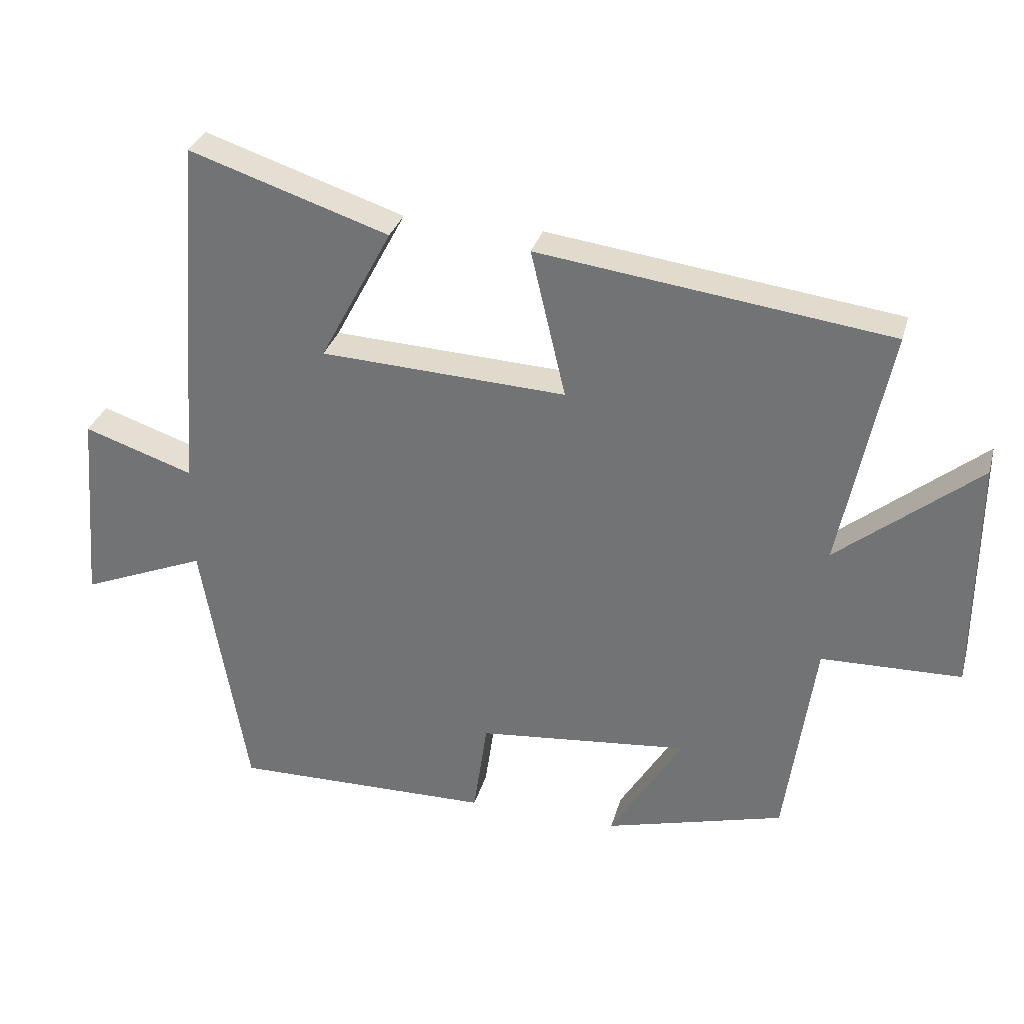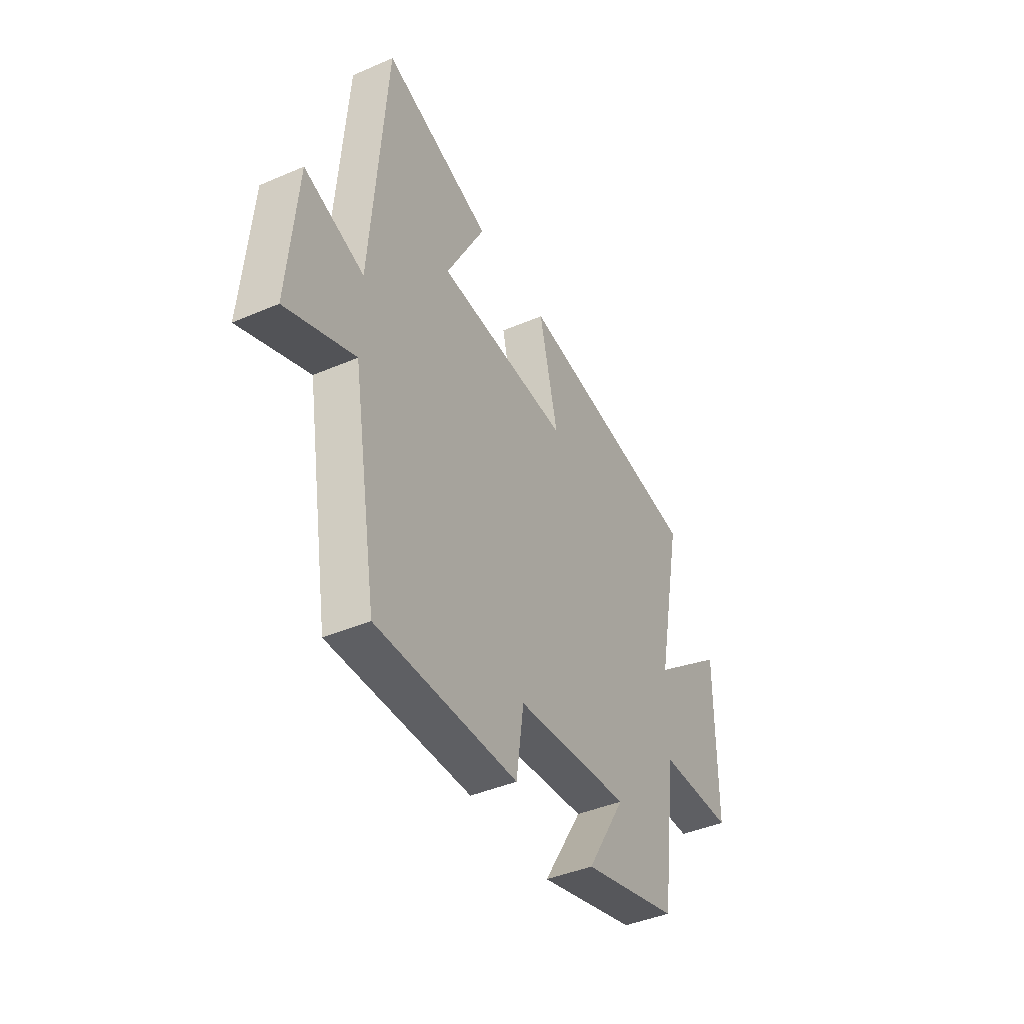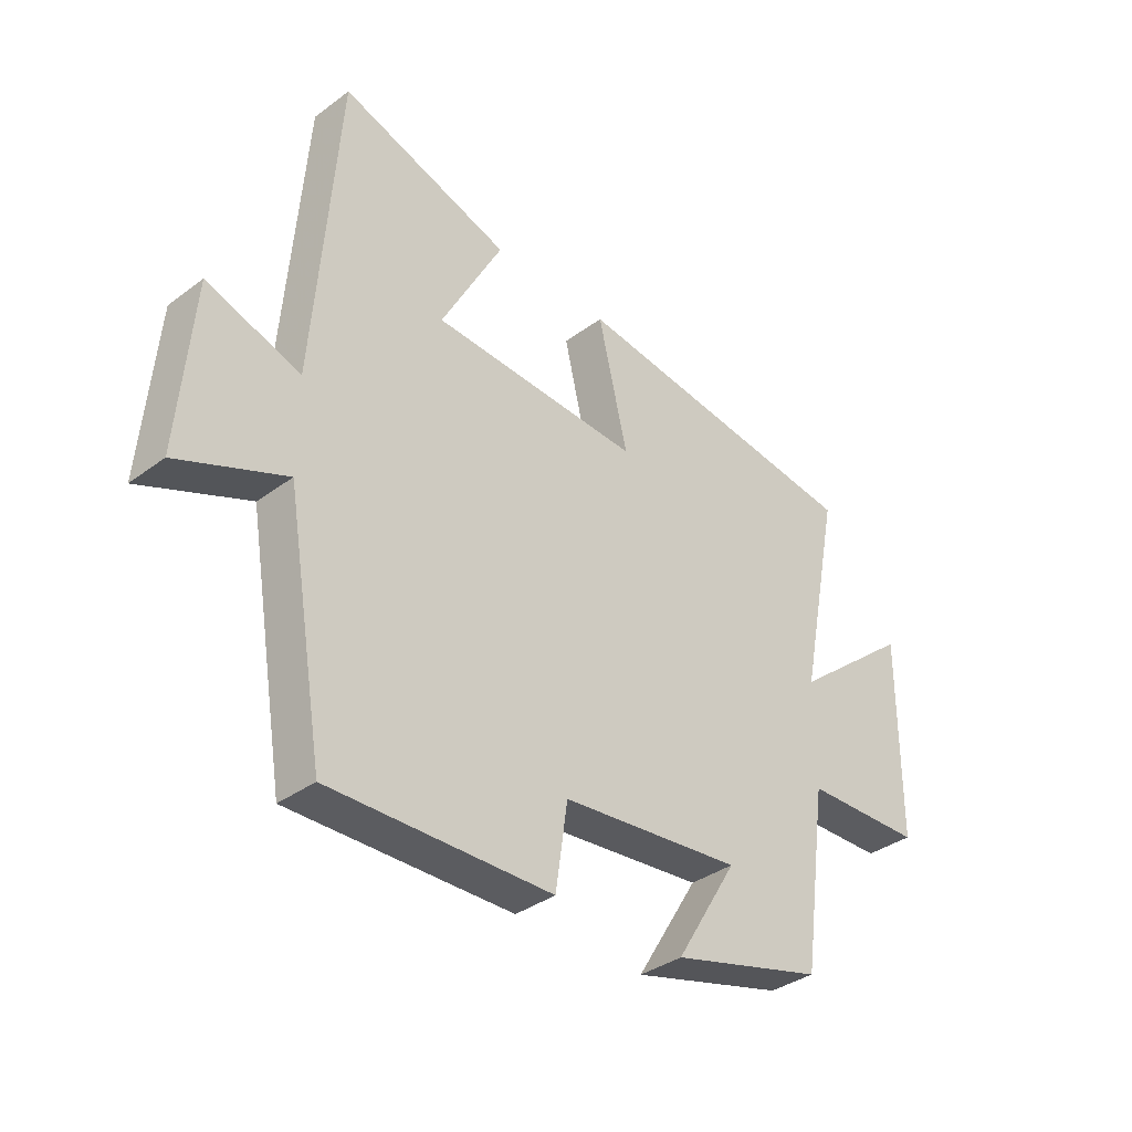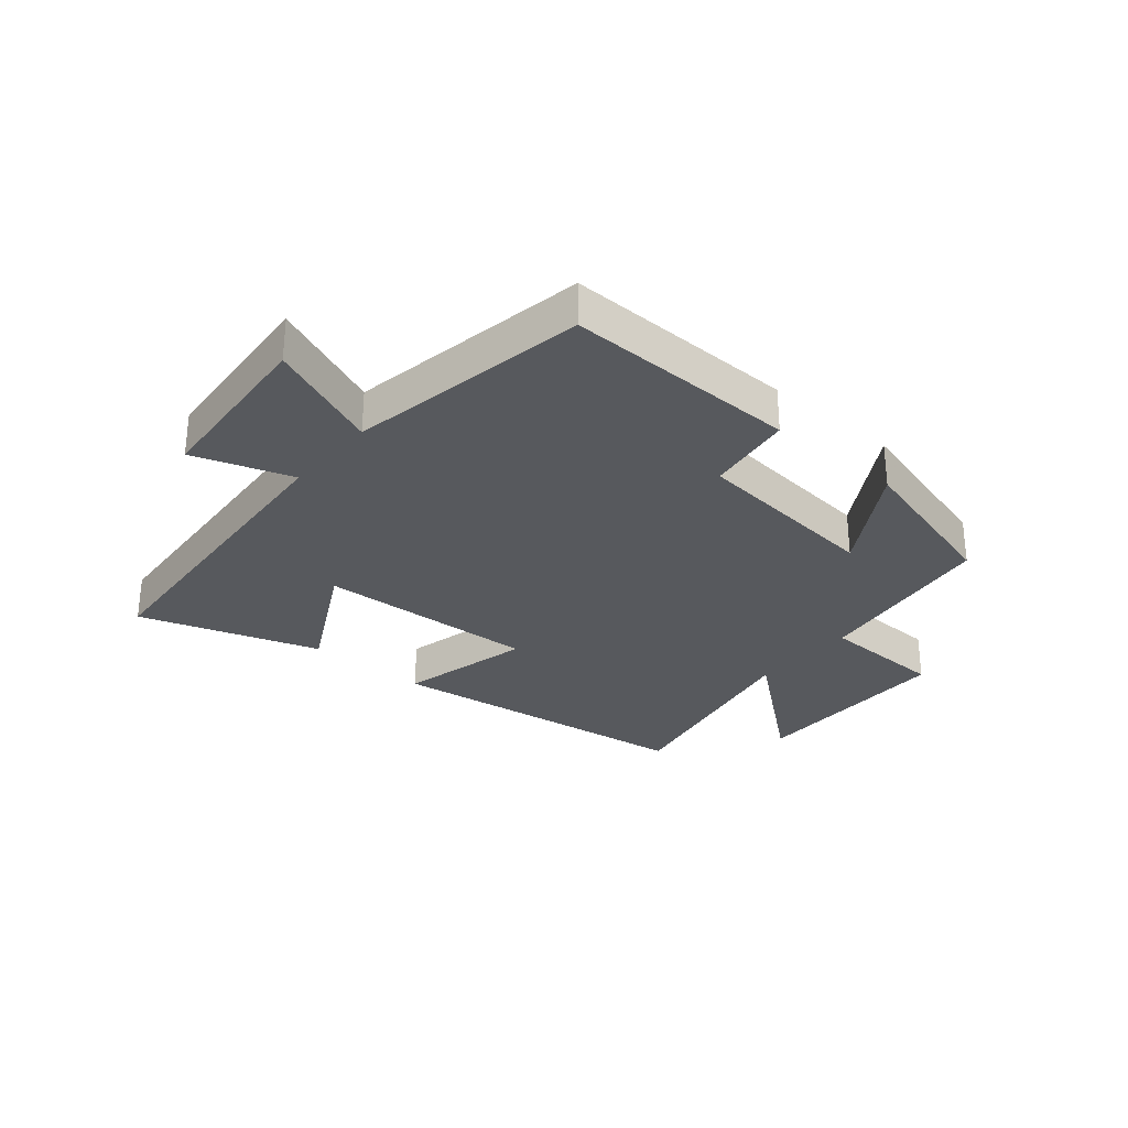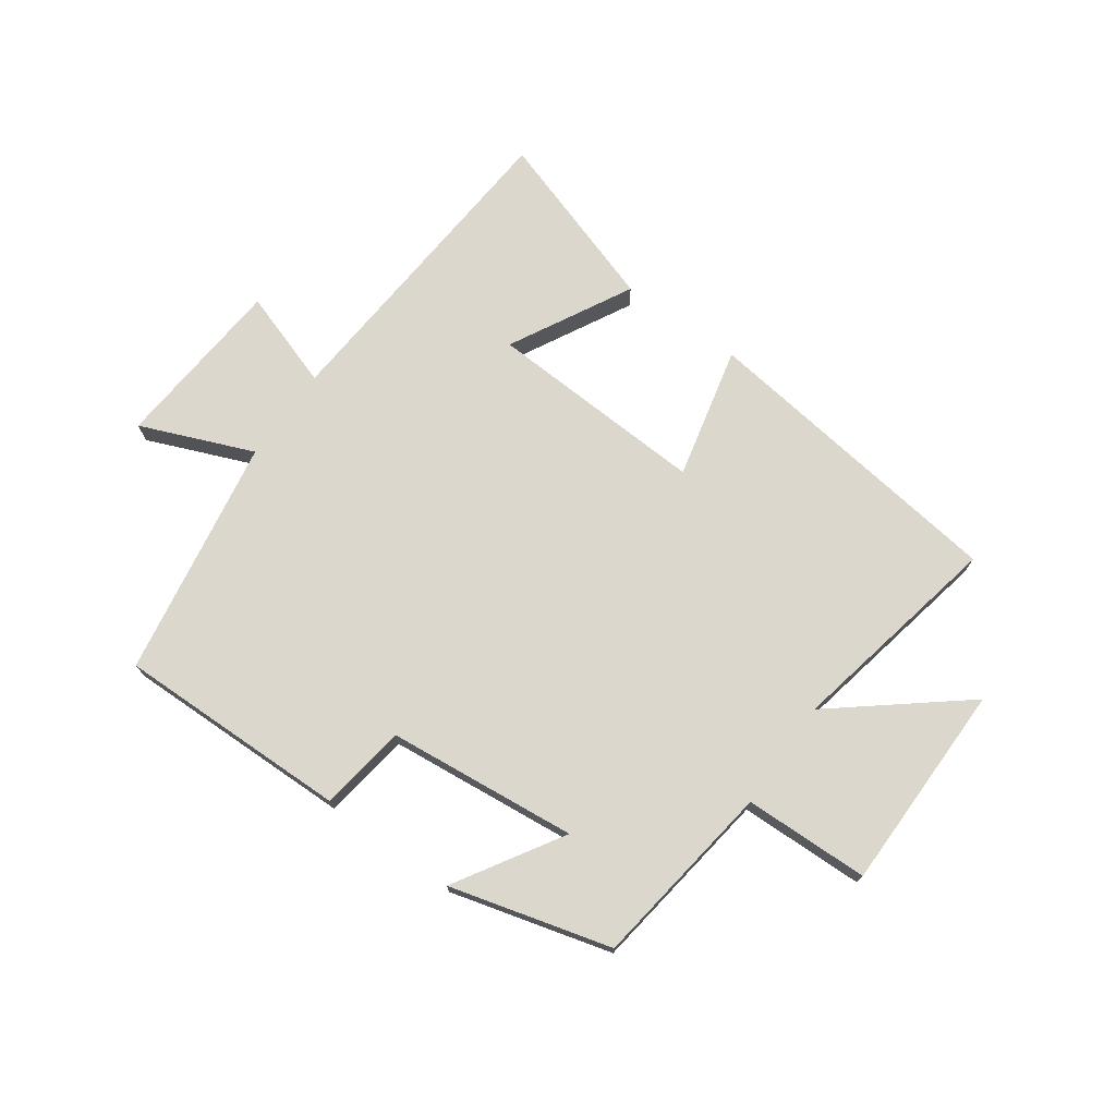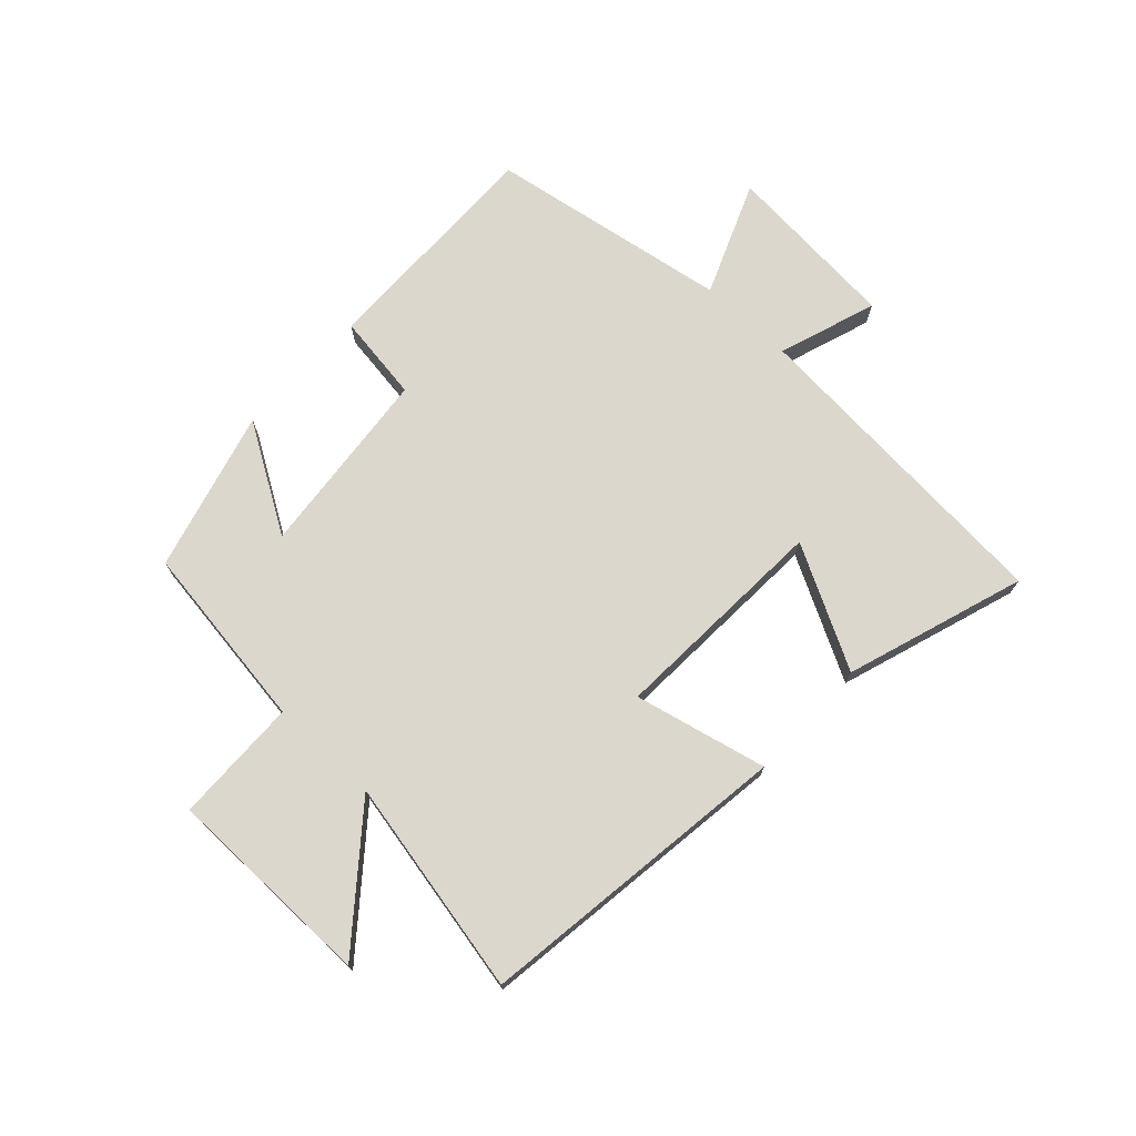
<metadata>
{"format":"obj","ext":"obj","renderer":"f3d","projection":"perspective","resolution":1024,"background":"white","views":[{"elev":31.3,"azim":-165.0,"up":"+Z"},{"elev":-42.2,"azim":117.3,"up":"+Z"},{"elev":-36.0,"azim":134.1,"up":"+Z"},{"elev":-29.7,"azim":139.7,"up":"+Y"},{"elev":73.2,"azim":-144.5,"up":"+Y"},{"elev":72.9,"azim":-47.0,"up":"+Y"}]}
</metadata>
<code>
v -0.456 0.07 -0.427
v -0.5 0.07 -0.114
v -0.709 0.07 -0.109
v -0.711 0.07 0.241
v -0.5 0.07 0.07
v -0.573 0.07 0.431
v -0.048 0.07 0.5
v -0.1 0.07 0.279
v 0.268 0.07 0.297
v 0.16 0.07 0.5
v 0.459 0.07 0.598
v 0.5 0.07 0.057
v 0.664 0.07 0.112
v 0.688 0.07 -0.182
v 0.5 0.07 -0.105
v 0.432 0.07 -0.506
v 0.043 0.07 -0.5
v 0.022 0.07 -0.354
v -0.296 0.07 -0.322
v -0.187 0.07 -0.5
v -0.456 0 -0.427
v -0.5 0 -0.114
v -0.709 0 -0.109
v -0.711 0 0.241
v -0.5 0 0.07
v -0.573 0 0.431
v -0.048 0 0.5
v -0.1 0 0.279
v 0.268 0 0.297
v 0.16 0 0.5
v 0.459 0 0.598
v 0.5 0 0.057
v 0.664 0 0.112
v 0.688 0 -0.182
v 0.5 0 -0.105
v 0.432 0 -0.506
v 0.043 0 -0.5
v 0.022 0 -0.354
v -0.296 0 -0.322
v -0.187 0 -0.5
f 19 20 1 2
f 18 19 2
f 15 16 17 18
f 15 18 2
f 12 13 14 15
f 11 12 15
f 10 11 15
f 9 10 15
f 15 2 3
f 9 15 3
f 8 9 3
f 5 6 7 8
f 5 8 3
f 3 4 5
f 22 21 40 39
f 22 39 38
f 38 37 36 35
f 22 38 35
f 35 34 33 32
f 35 32 31
f 35 31 30
f 35 30 29
f 23 22 35
f 23 35 29
f 23 29 28
f 28 27 26 25
f 23 28 25
f 25 24 23
f 1 21 22 2
f 2 22 23 3
f 3 23 24 4
f 4 24 25 5
f 5 25 26 6
f 6 26 27 7
f 7 27 28 8
f 8 28 29 9
f 9 29 30 10
f 10 30 31 11
f 11 31 32 12
f 12 32 33 13
f 13 33 34 14
f 14 34 35 15
f 15 35 36 16
f 16 36 37 17
f 17 37 38 18
f 18 38 39 19
f 19 39 40 20
f 20 40 21 1

</code>
